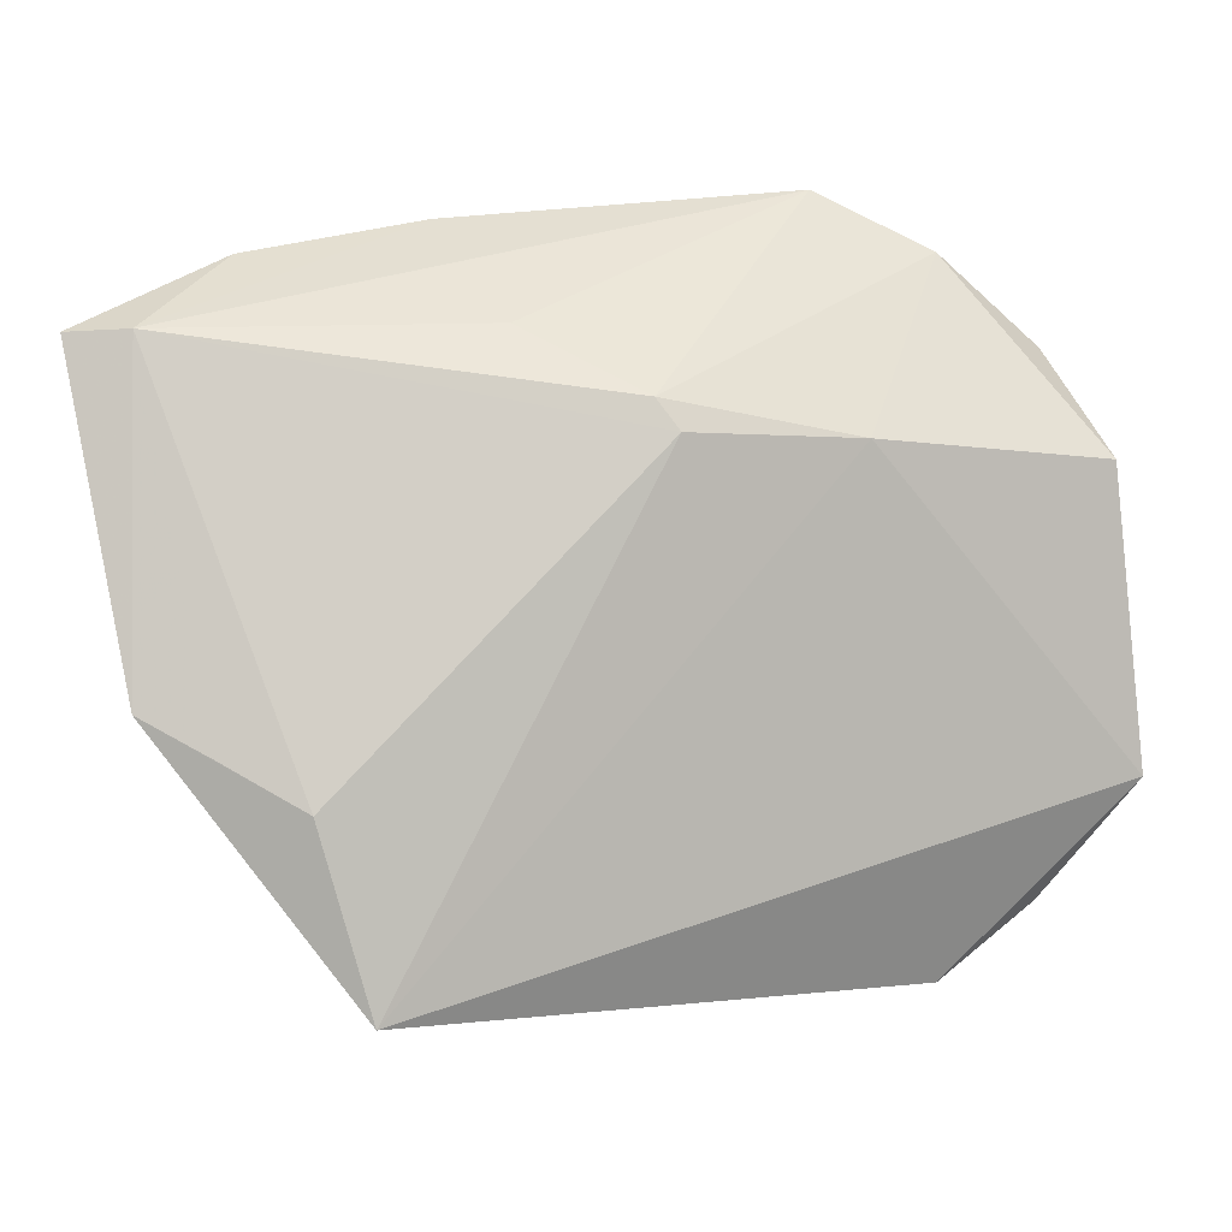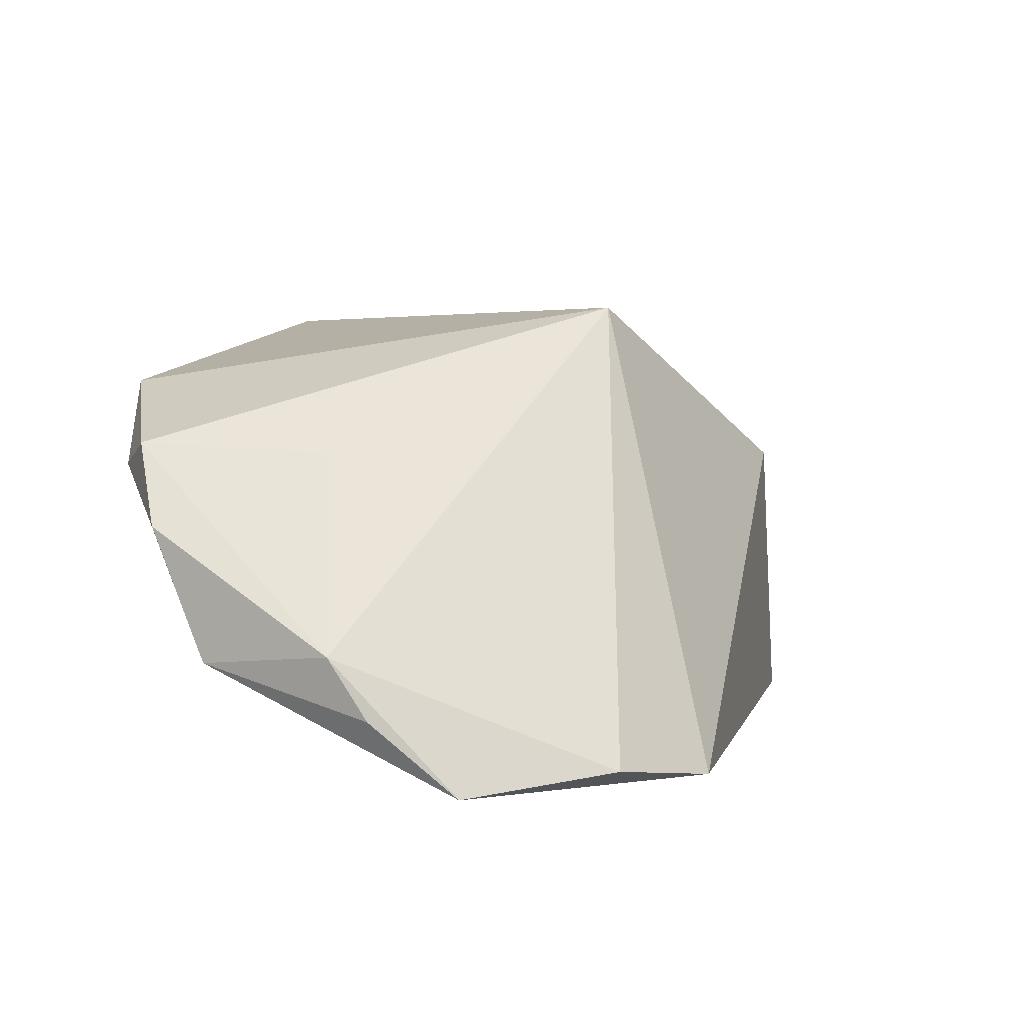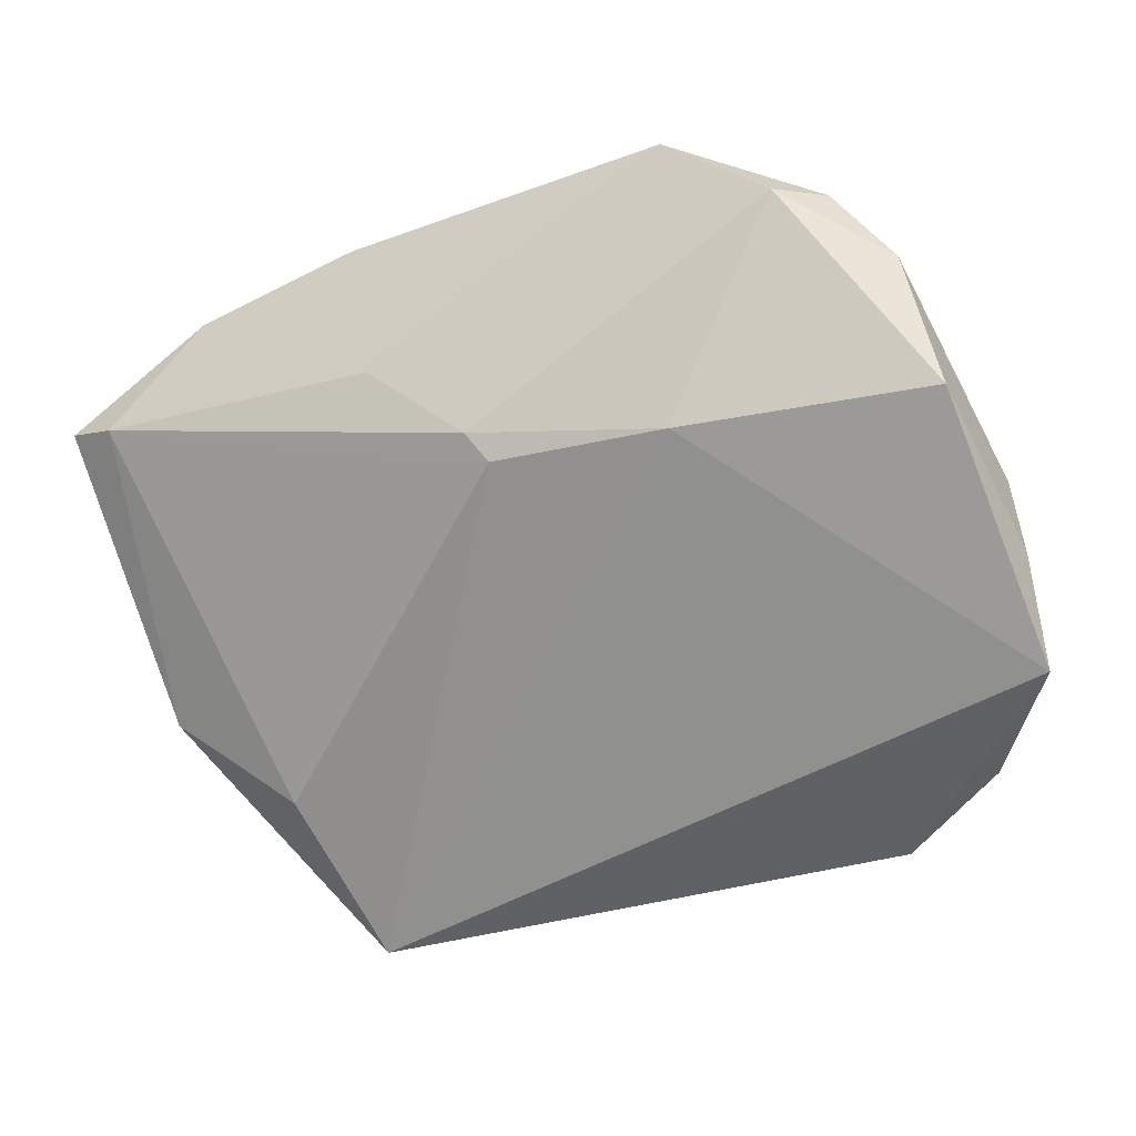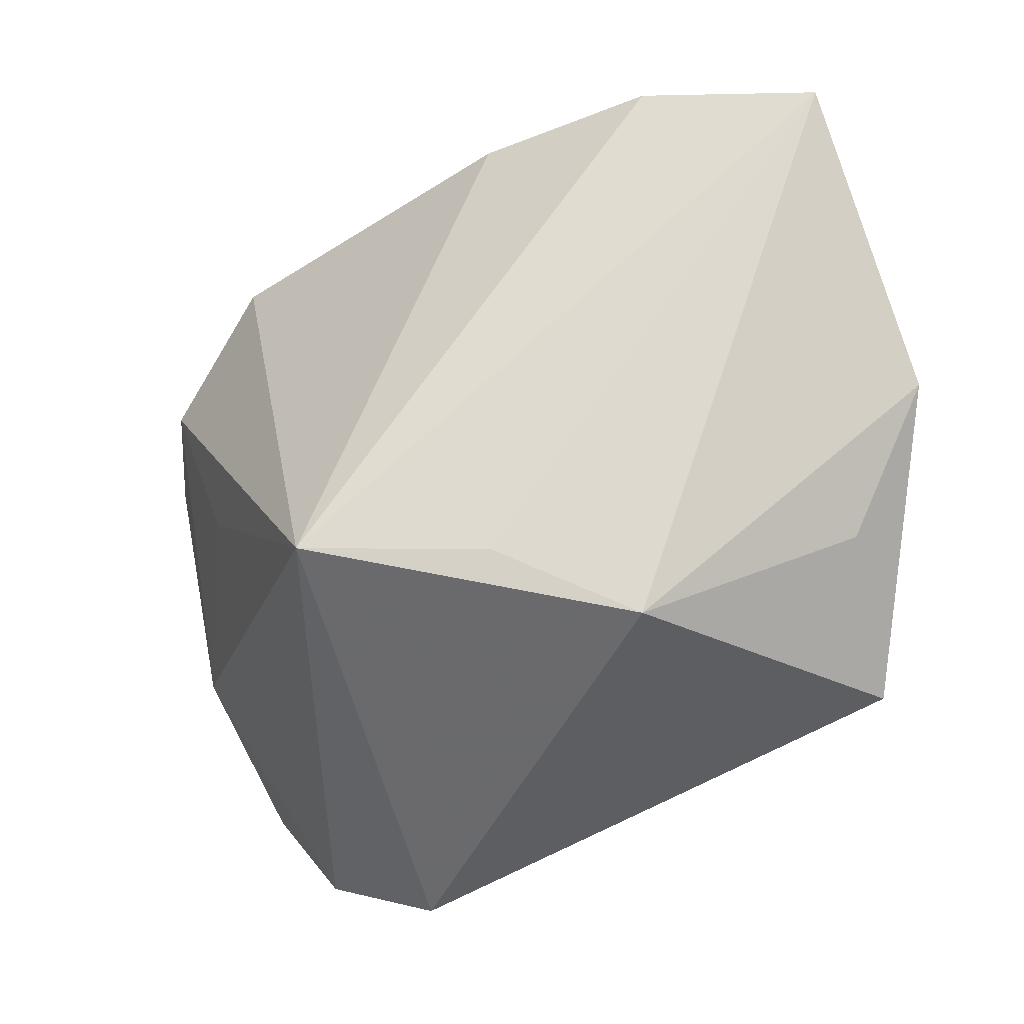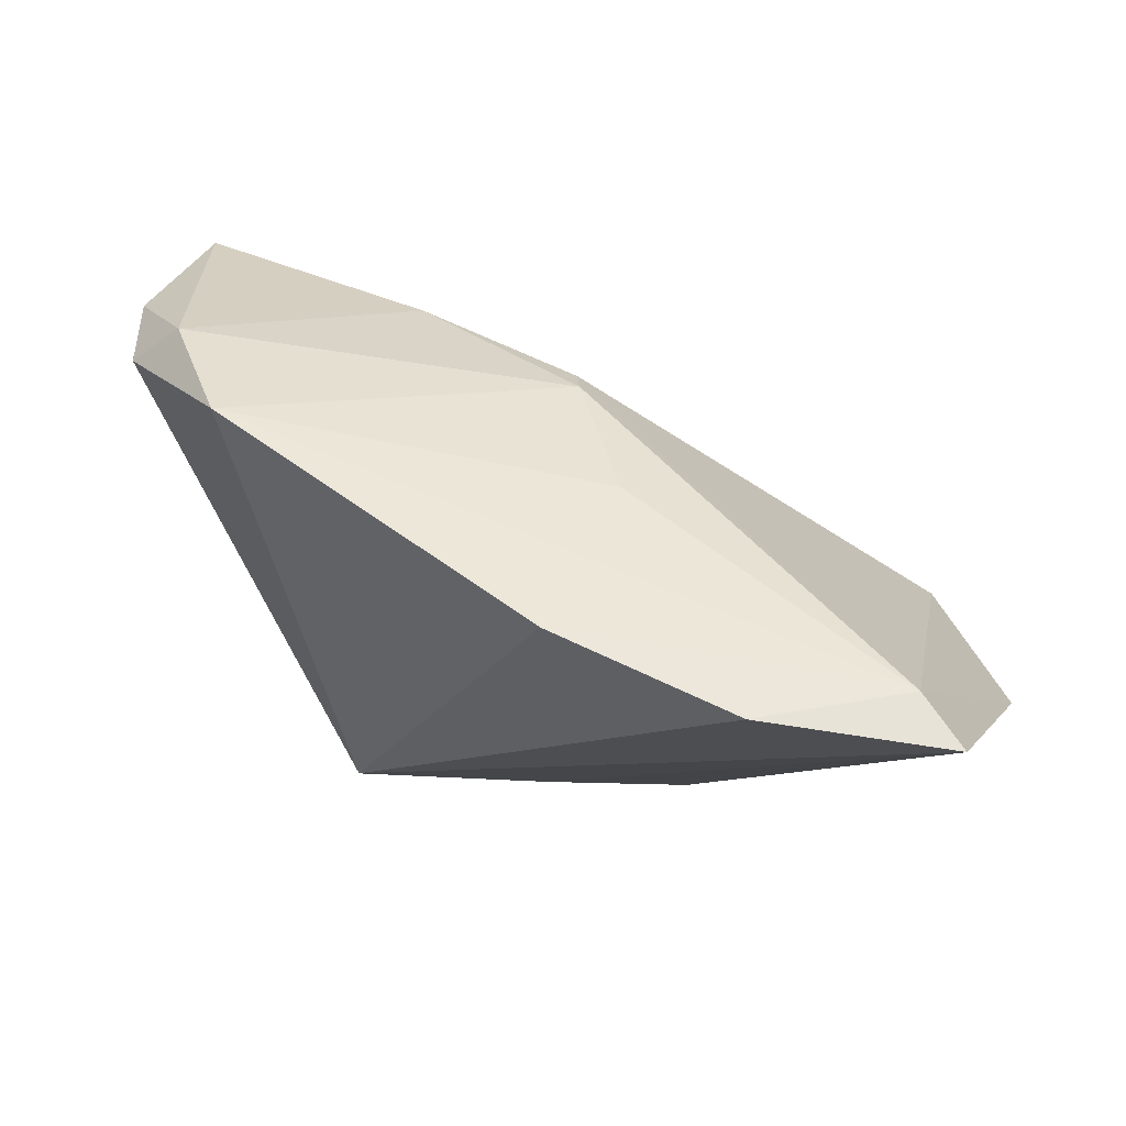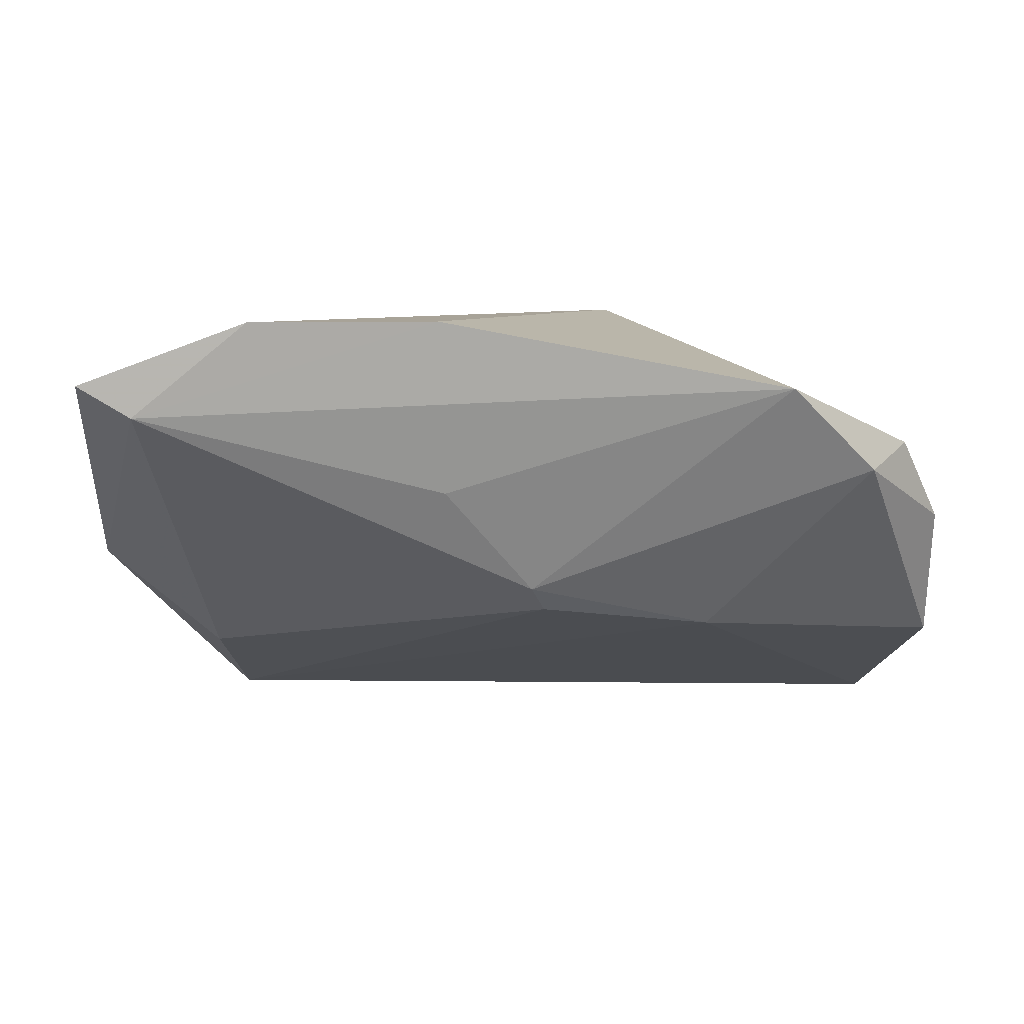
<metadata>
{"format":"obj","ext":"obj","renderer":"f3d","projection":"perspective","resolution":1024,"background":"white","views":[{"elev":27.9,"azim":156.0,"up":"+Y"},{"elev":5.0,"azim":-64.7,"up":"+Z"},{"elev":-50.2,"azim":-152.6,"up":"+Z"},{"elev":-39.5,"azim":27.7,"up":"+Y"},{"elev":61.5,"azim":26.0,"up":"+Y"},{"elev":5.7,"azim":177.6,"up":"+Z"}]}
</metadata>
<code>
v 0.04967 -0.001267 -0.01094
v 0.01158 0.03219 0.005084
v -0.03728 -0.03279 -0.02512
v 0.01239 0.03691 0.02535
v -0.02107 0.02057 -0.01227
v -0.0396 0.0314 0.007653
v -0.01184 -0.02053 0.02669
v -0.05029 0.01361 -0.01419
v 0.02314 -0.02919 0.007205
v -0.000585 0.02401 -0.00996
v -0.04827 -0.01824 -0.02749
v 0.05444 0.03348 0.01787
v -0.02381 -0.0384 -0.02749
v -0.04967 0.02087 0.001212
v 0.04801 0.03418 0.01413
v 0.001056 0.02701 -0.007082
v 0.04447 -0.01443 -0.009123
v -0.03691 0.004841 0.009491
v 0.008839 -0.02171 0.01726
v 0.0422 -0.005493 -0.01814
v 0.05595 0.002112 -0.004965
v -0.04452 0.02588 0.01062
v 0.03995 -0.02529 -0.02749
v -0.02897 0.03691 0.01756
v -0.05131 -0.003395 -0.01223
v -0.05066 -0.008115 -0.01925
v 0.03432 0.03624 0.02524
f 9 7 13
f 23 9 13
f 11 23 13
f 7 9 19
f 4 7 27
f 27 15 4
f 21 23 20
f 20 23 10
f 10 15 20
f 21 9 17
f 17 23 21
f 9 23 17
f 14 8 25
f 7 18 25
f 13 7 3
f 3 11 13
f 7 25 3
f 3 25 11
f 12 9 21
f 21 15 12
f 12 15 27
f 12 19 9
f 27 7 12
f 7 19 12
f 7 4 24
f 24 4 15
f 1 15 21
f 21 20 1
f 1 20 15
f 11 8 5
f 10 23 5
f 23 11 5
f 26 8 11
f 11 25 26
f 26 25 8
f 7 24 22
f 22 18 7
f 14 25 22
f 22 25 18
f 6 8 14
f 14 22 6
f 6 22 24
f 6 5 8
f 2 24 15
f 10 5 16
f 5 6 16
f 16 6 24
f 24 2 16
f 16 15 10
f 16 2 15

</code>
